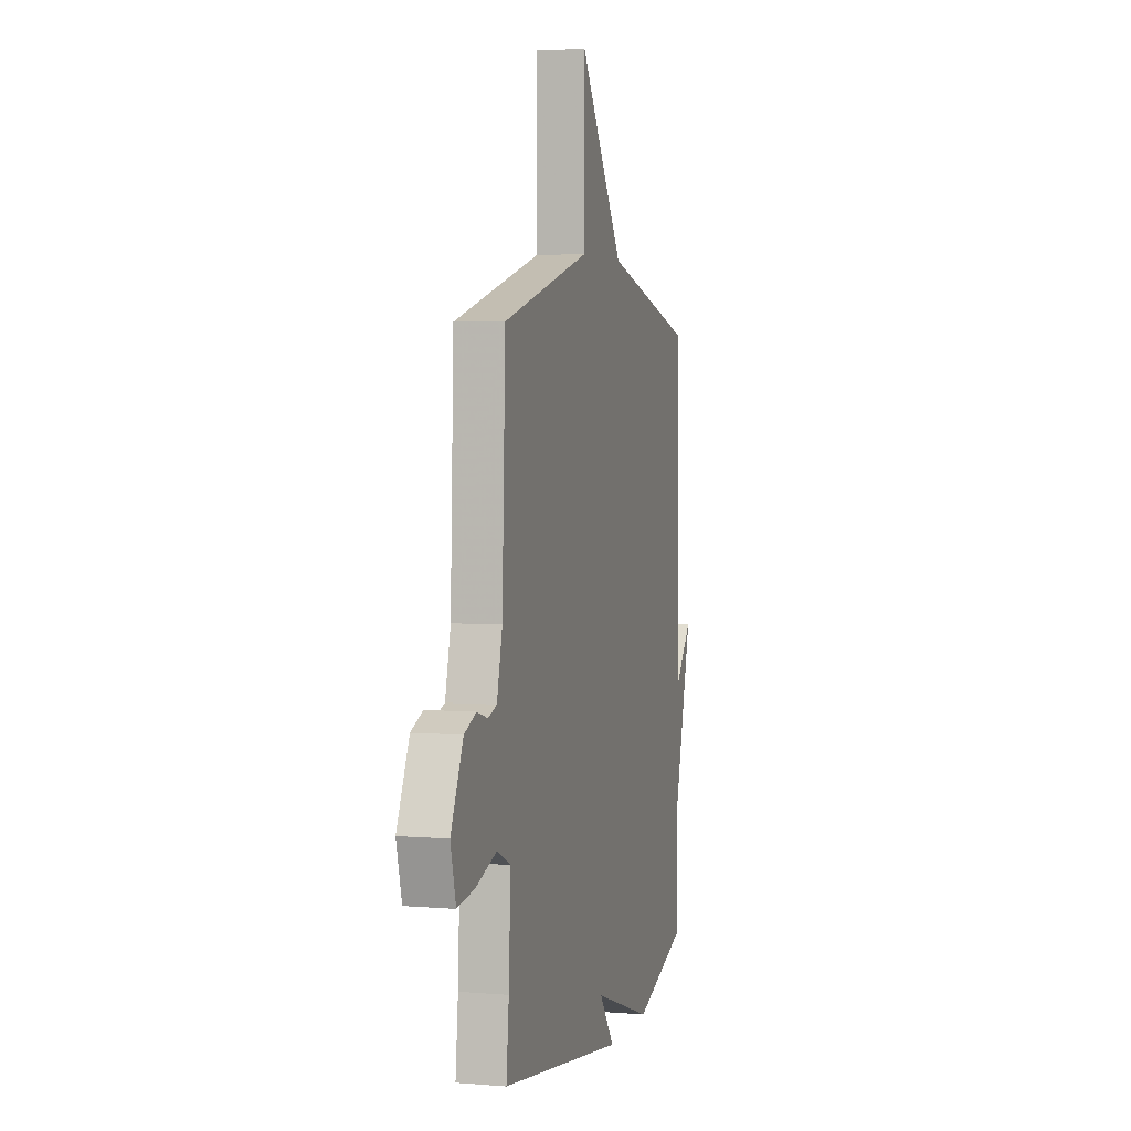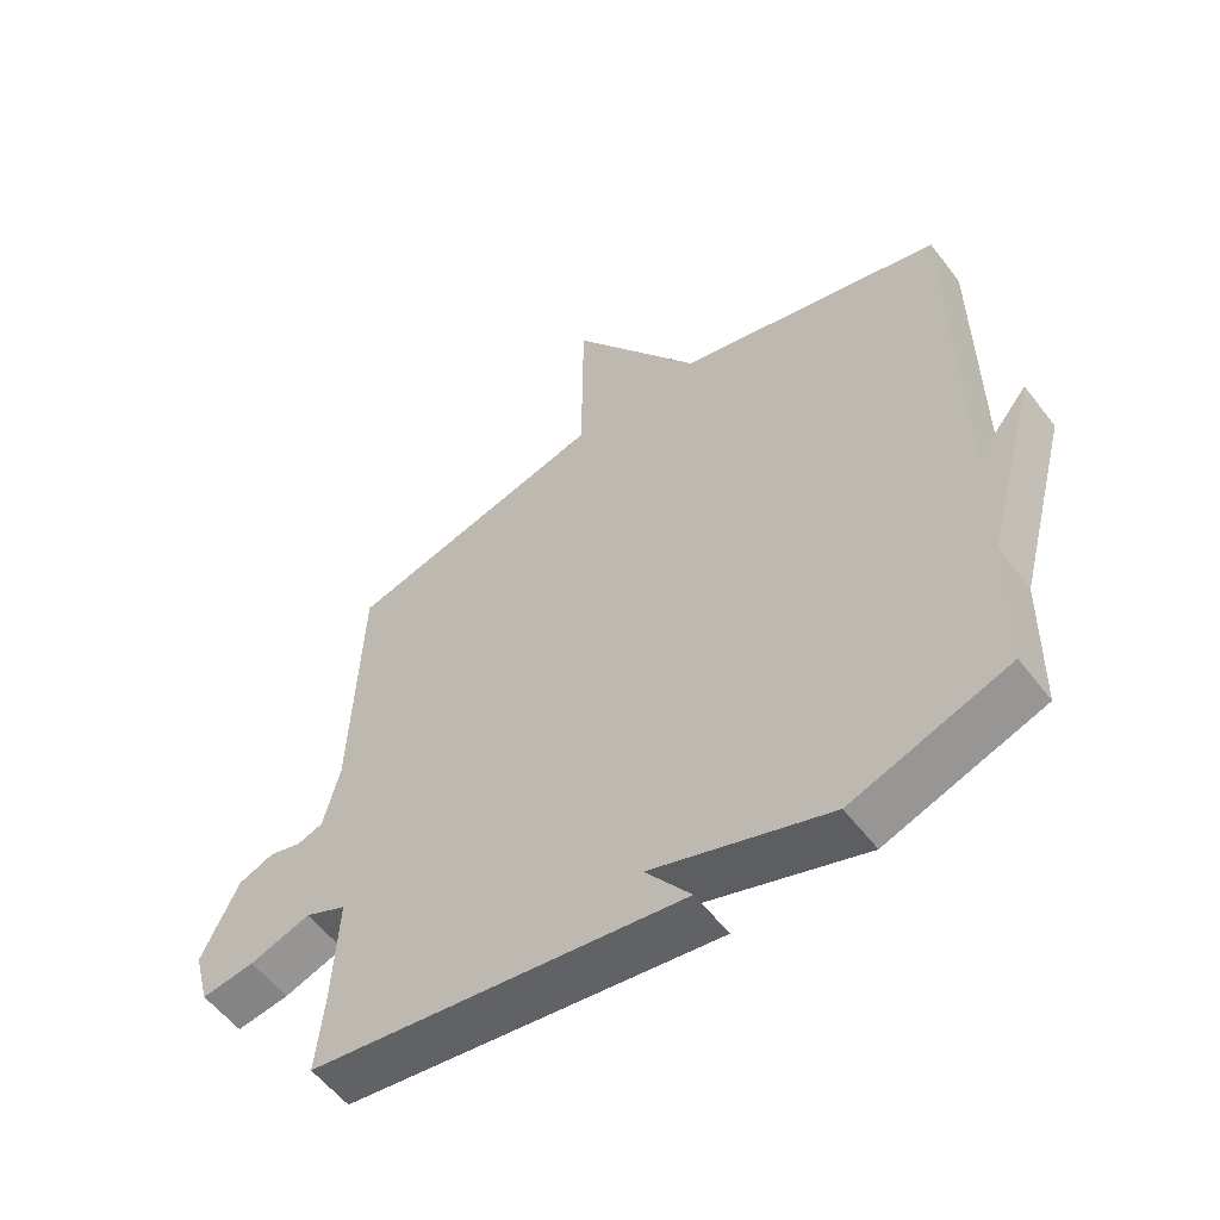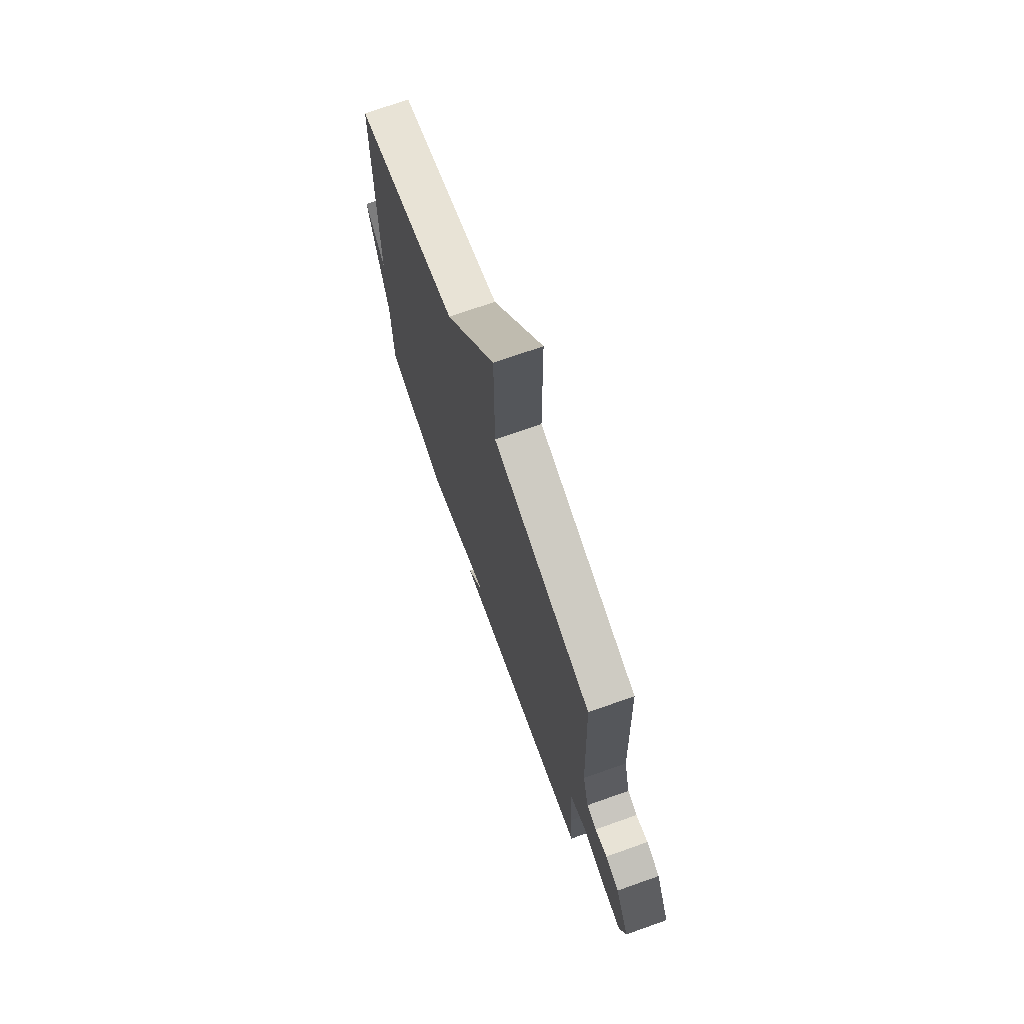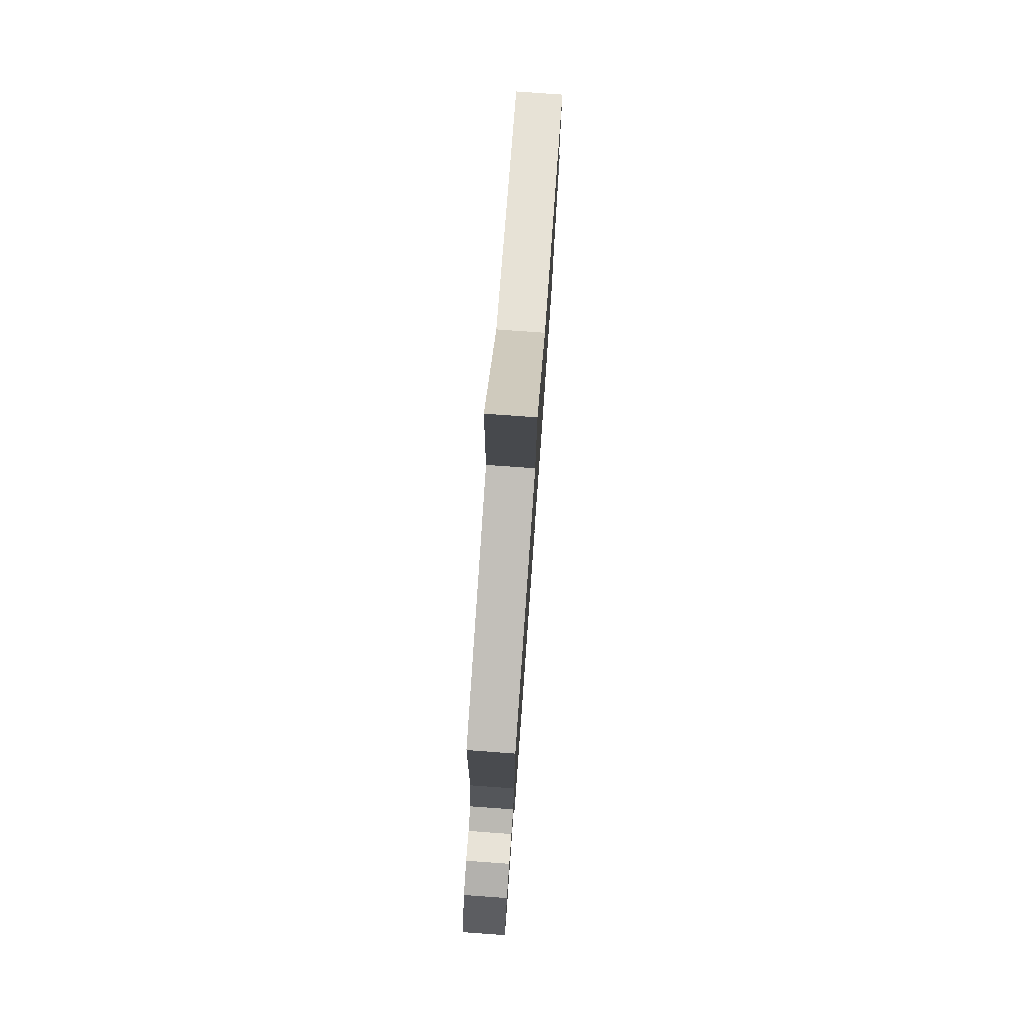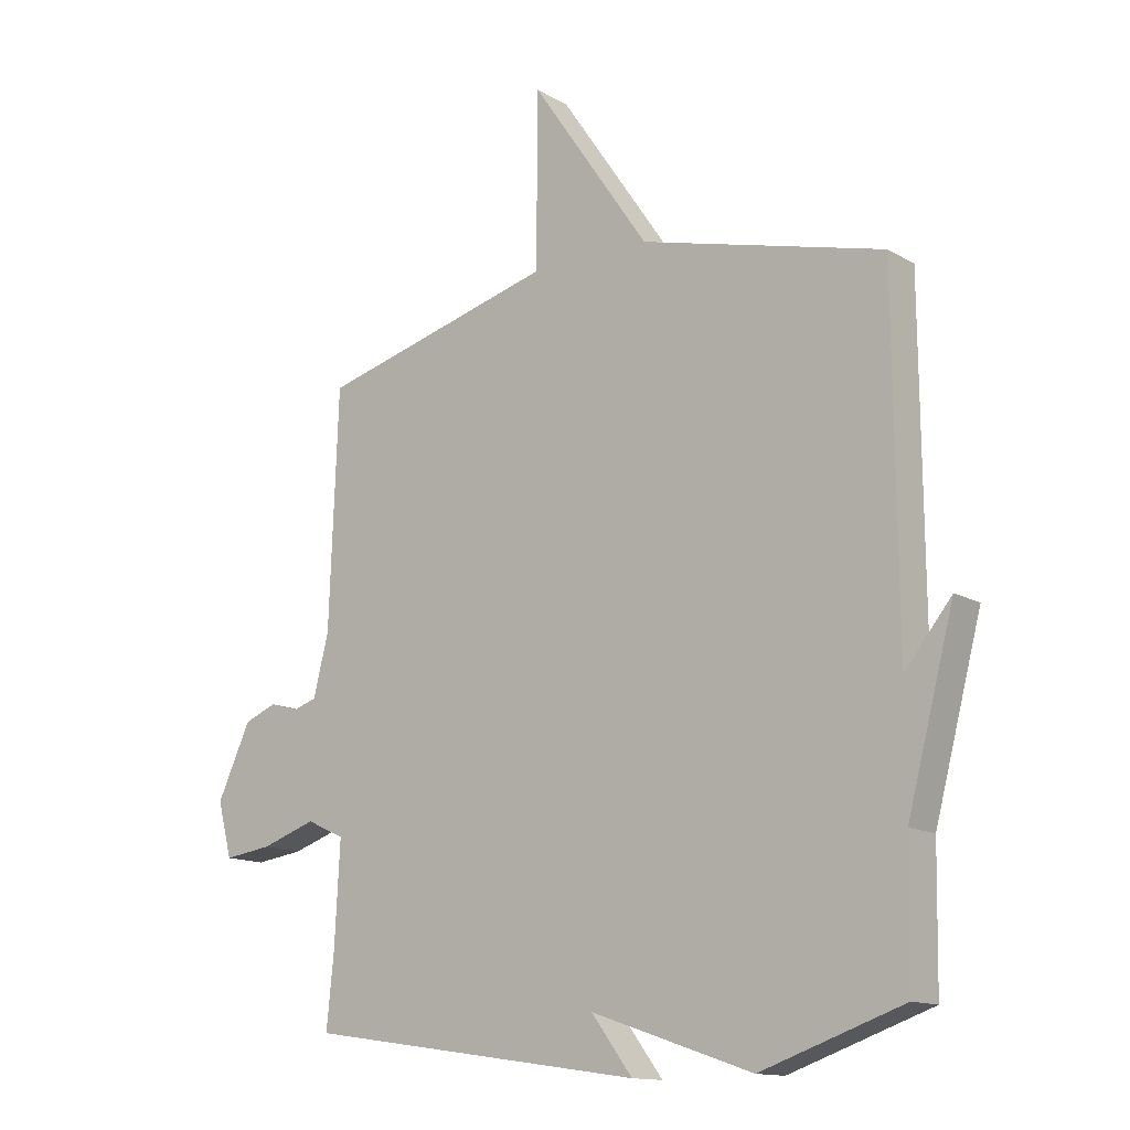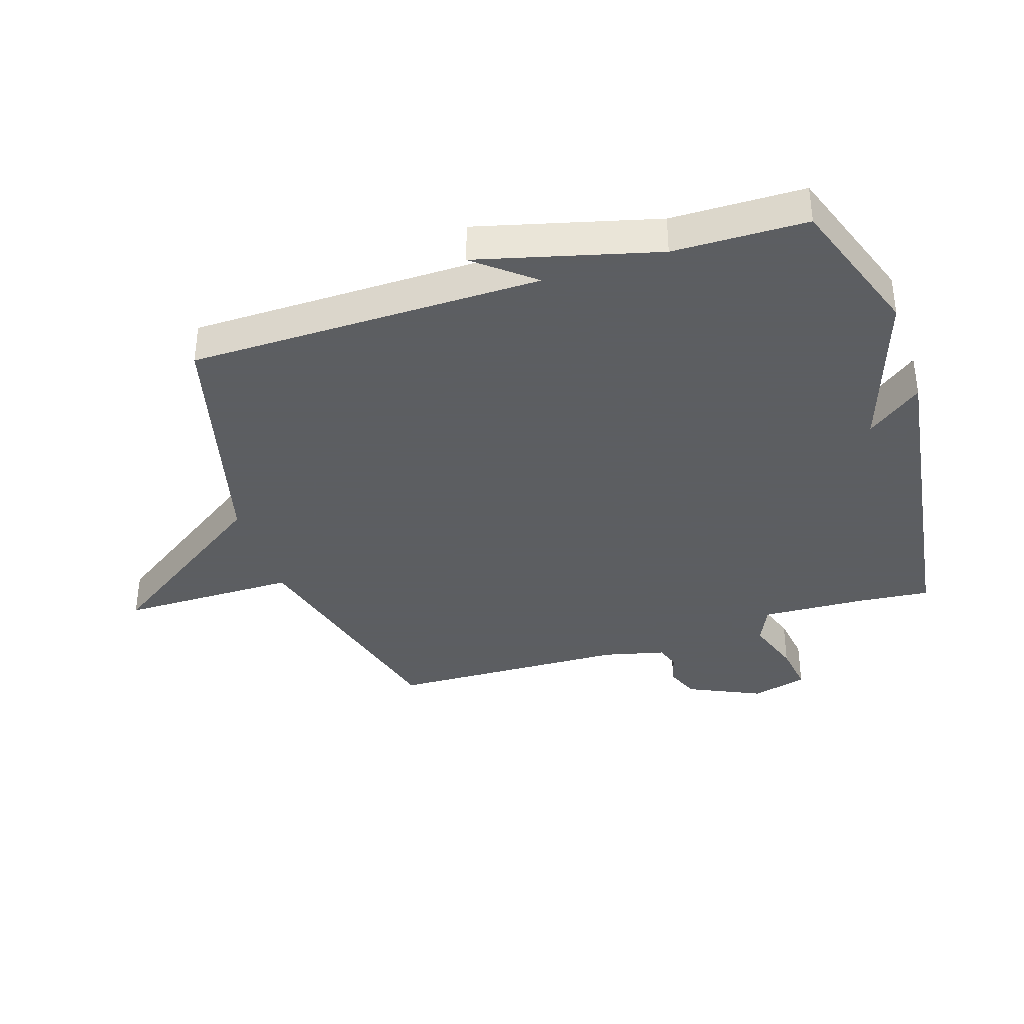
<metadata>
{"format":"obj","ext":"obj","renderer":"f3d","projection":"perspective","resolution":1024,"background":"white","views":[{"elev":3.9,"azim":-74.7,"up":"+Z"},{"elev":-56.3,"azim":36.9,"up":"+Z"},{"elev":72.0,"azim":-109.5,"up":"+Z"},{"elev":78.3,"azim":-85.9,"up":"+Z"},{"elev":-13.7,"azim":38.1,"up":"+Z"},{"elev":-37.4,"azim":108.1,"up":"+Y"}]}
</metadata>
<code>
v 0.5 0.07 0.5
v 0.504 0.07 -0.081
v 0.582 0.07 0.014
v 0.504 0.07 -0.281
v 0.5 0.07 -0.5
v 0.264 0.07 -0.582
v -0.004 0.07 -0.491
v 0.064 0.07 -0.582
v -0.5 0.07 -0.5
v -0.488 0.07 -0.381
v -0.479 0.07 -0.21
v -0.542 0.07 -0.181
v -0.634 0.07 -0.212
v -0.714 0.07 -0.223
v -0.738 0.07 -0.132
v -0.682 0.07 -0.012
v -0.628 0.07 0.01
v -0.579 0.07 -0.004
v -0.54 0.07 0.009
v -0.515 0.07 0.11
v -0.5 0.07 0.5
v -0.105 0.07 0.605
v -0.103 0.07 0.896
v 0.095 0.07 0.605
v 0.5 0 0.5
v 0.504 0 -0.081
v 0.582 0 0.014
v 0.504 0 -0.281
v 0.5 0 -0.5
v 0.264 0 -0.582
v -0.004 0 -0.491
v 0.064 0 -0.582
v -0.5 0 -0.5
v -0.488 0 -0.381
v -0.479 0 -0.21
v -0.542 0 -0.181
v -0.634 0 -0.212
v -0.714 0 -0.223
v -0.738 0 -0.132
v -0.682 0 -0.012
v -0.628 0 0.01
v -0.579 0 -0.004
v -0.54 0 0.009
v -0.515 0 0.11
v -0.5 0 0.5
v -0.105 0 0.605
v -0.103 0 0.896
v 0.095 0 0.605
f 22 23 24
f 24 1 2
f 22 24 2
f 21 22 2
f 20 21 2
f 19 20 2
f 18 19 2
f 16 17 18
f 15 16 18
f 14 15 18
f 13 14 18
f 12 13 18
f 11 12 18 2
f 10 11 2
f 7 8 9 10
f 7 10 2
f 6 7 2
f 5 6 2
f 4 5 2
f 2 3 4
f 48 47 46
f 26 25 48
f 26 48 46
f 26 46 45
f 26 45 44
f 26 44 43
f 26 43 42
f 42 41 40
f 42 40 39
f 42 39 38
f 42 38 37
f 42 37 36
f 26 42 36 35
f 26 35 34
f 34 33 32 31
f 26 34 31
f 26 31 30
f 26 30 29
f 26 29 28
f 28 27 26
f 1 25 26 2
f 2 26 27 3
f 3 27 28 4
f 4 28 29 5
f 5 29 30 6
f 6 30 31 7
f 7 31 32 8
f 8 32 33 9
f 9 33 34 10
f 10 34 35 11
f 11 35 36 12
f 12 36 37 13
f 13 37 38 14
f 14 38 39 15
f 15 39 40 16
f 16 40 41 17
f 17 41 42 18
f 18 42 43 19
f 19 43 44 20
f 20 44 45 21
f 21 45 46 22
f 22 46 47 23
f 23 47 48 24
f 24 48 25 1

</code>
